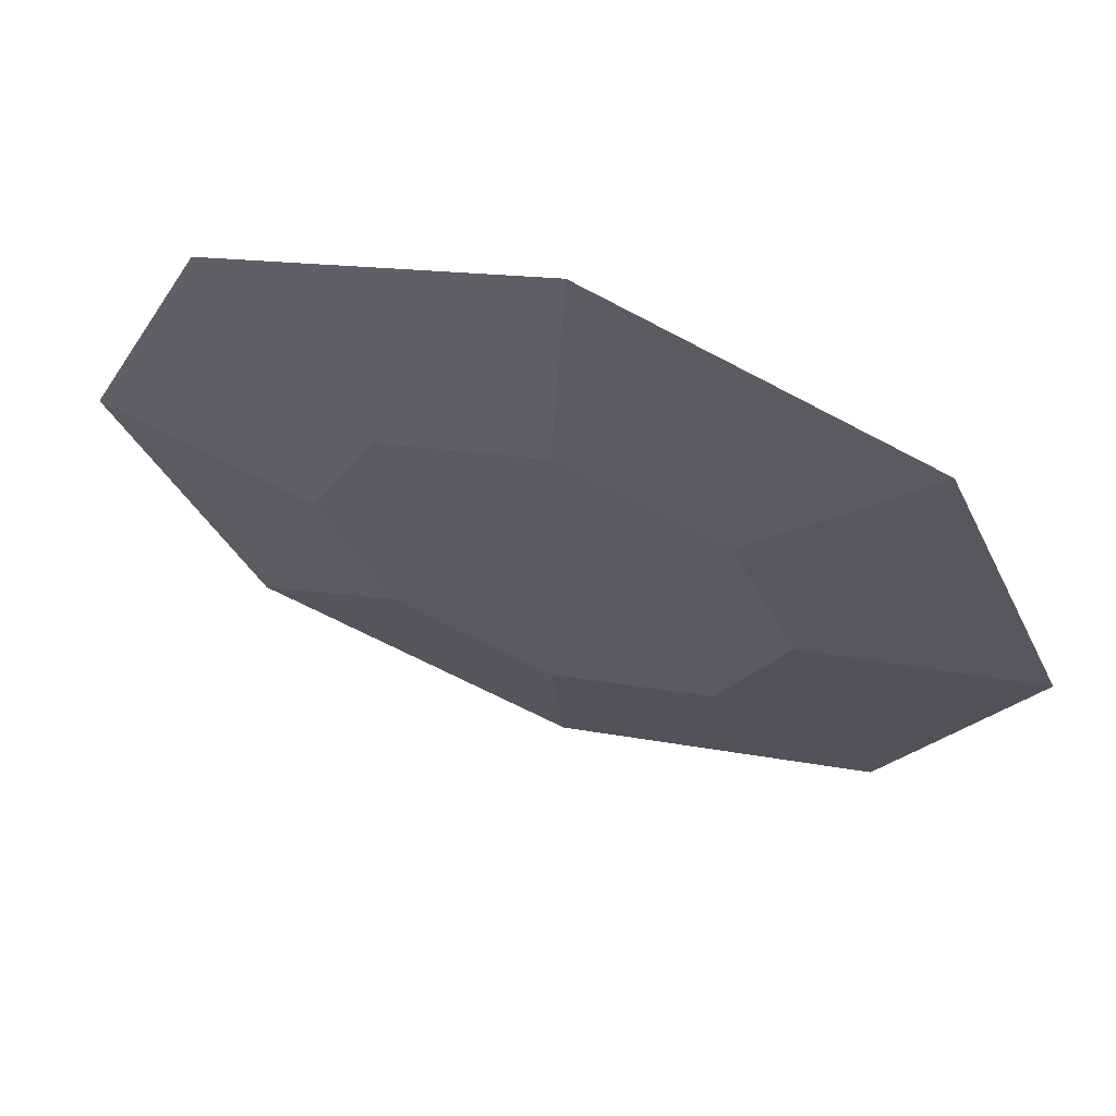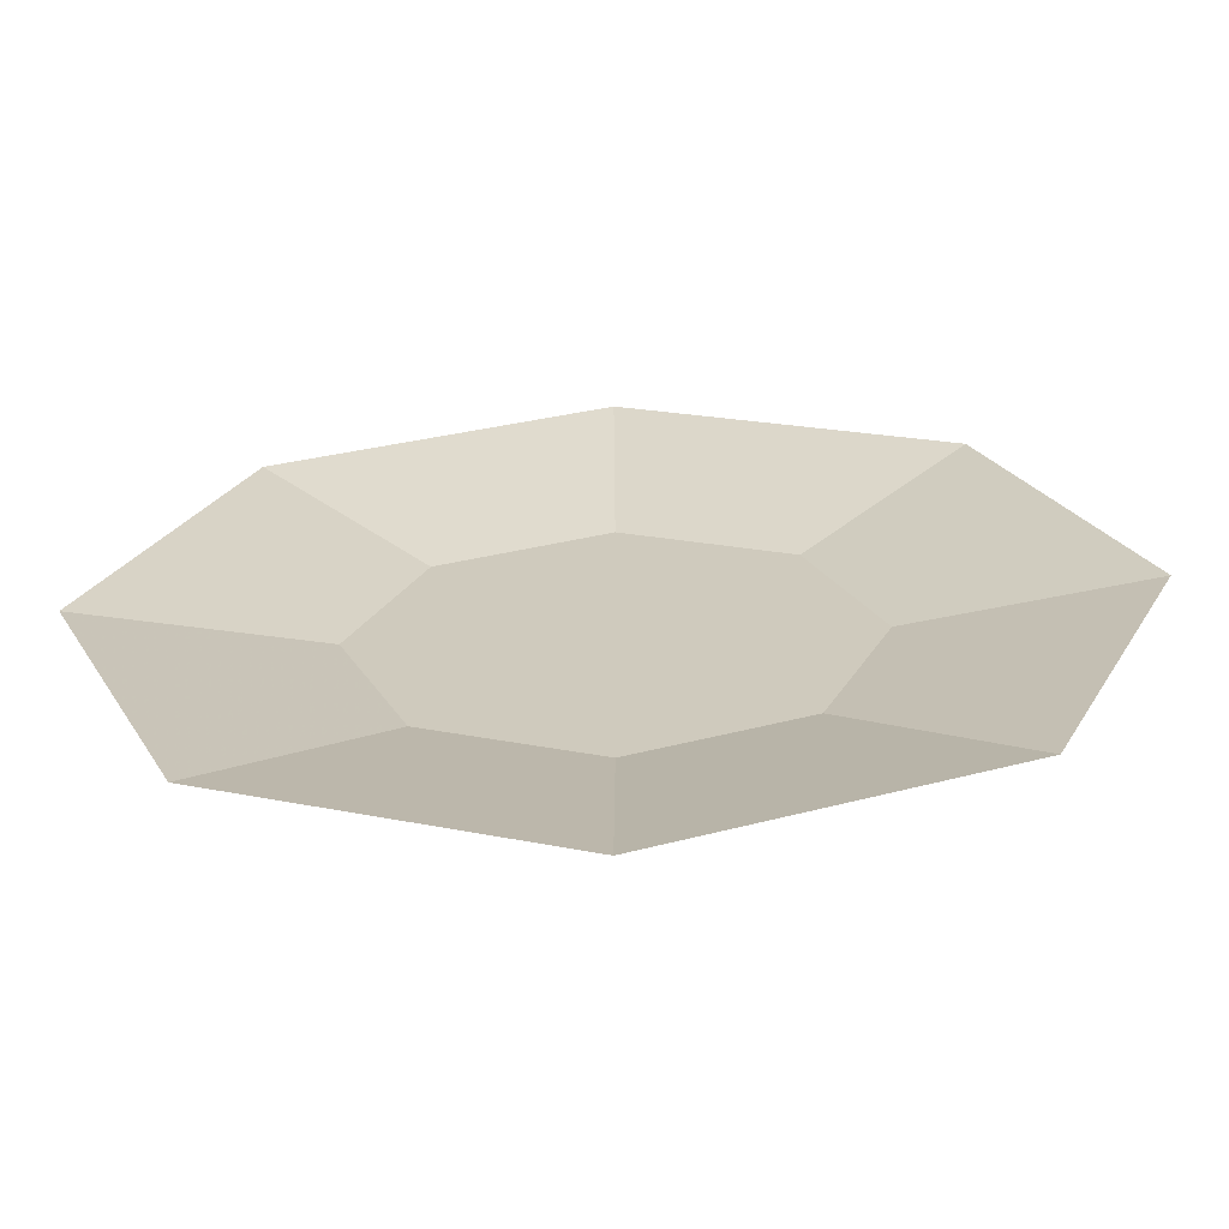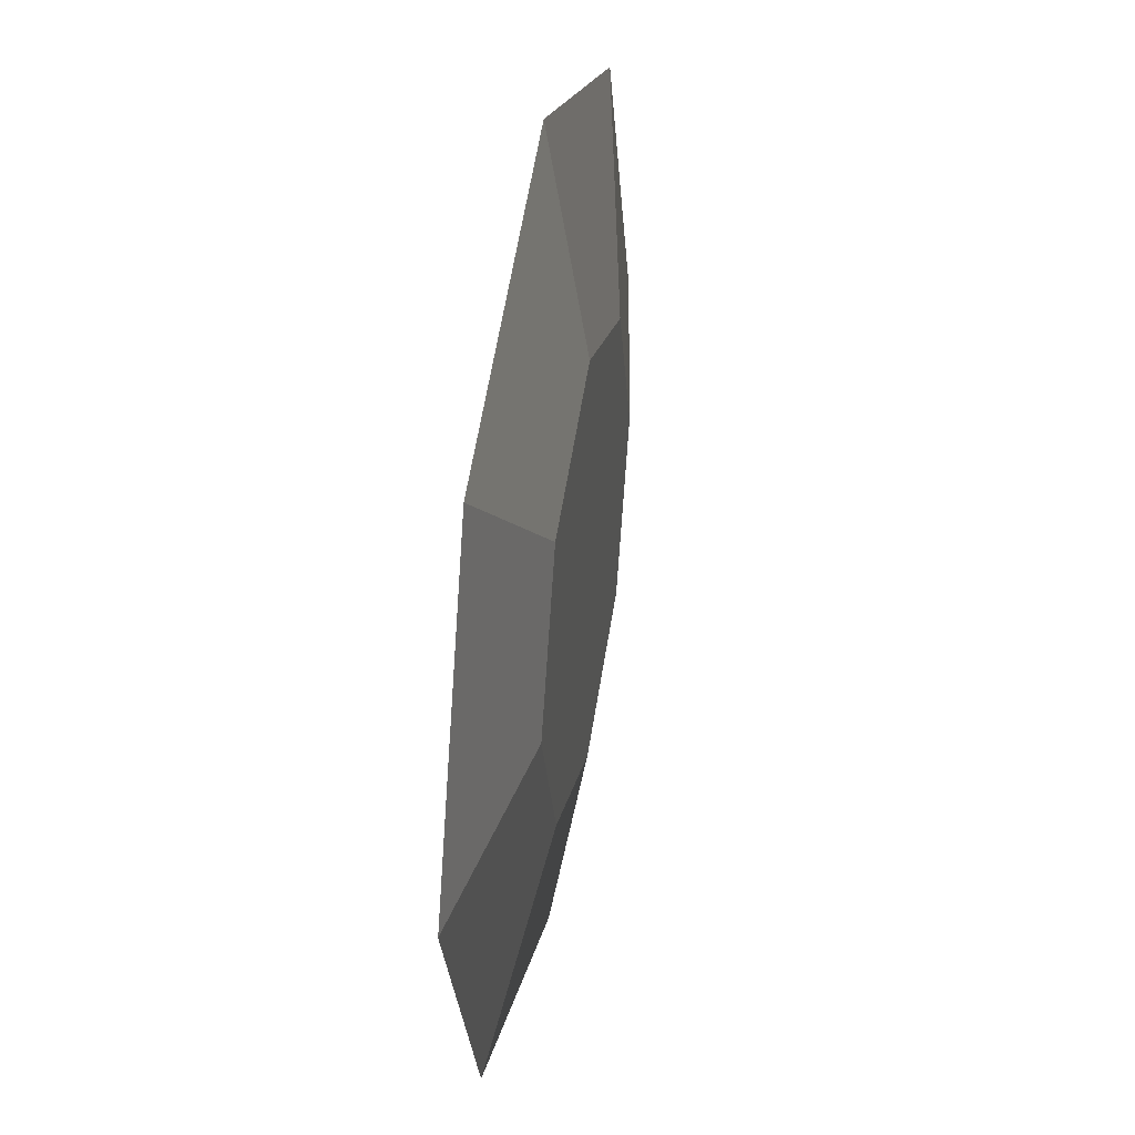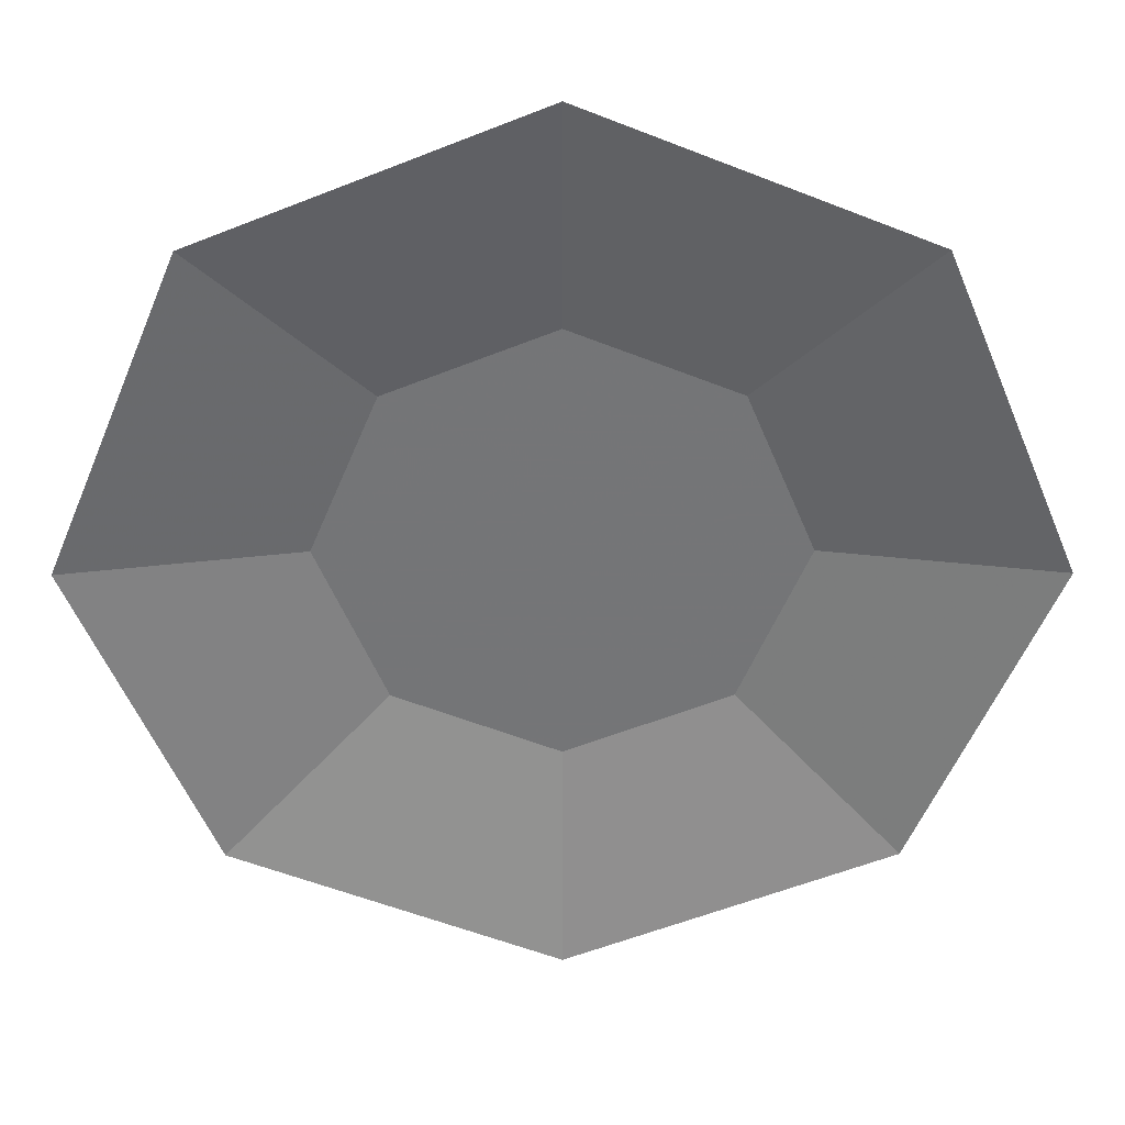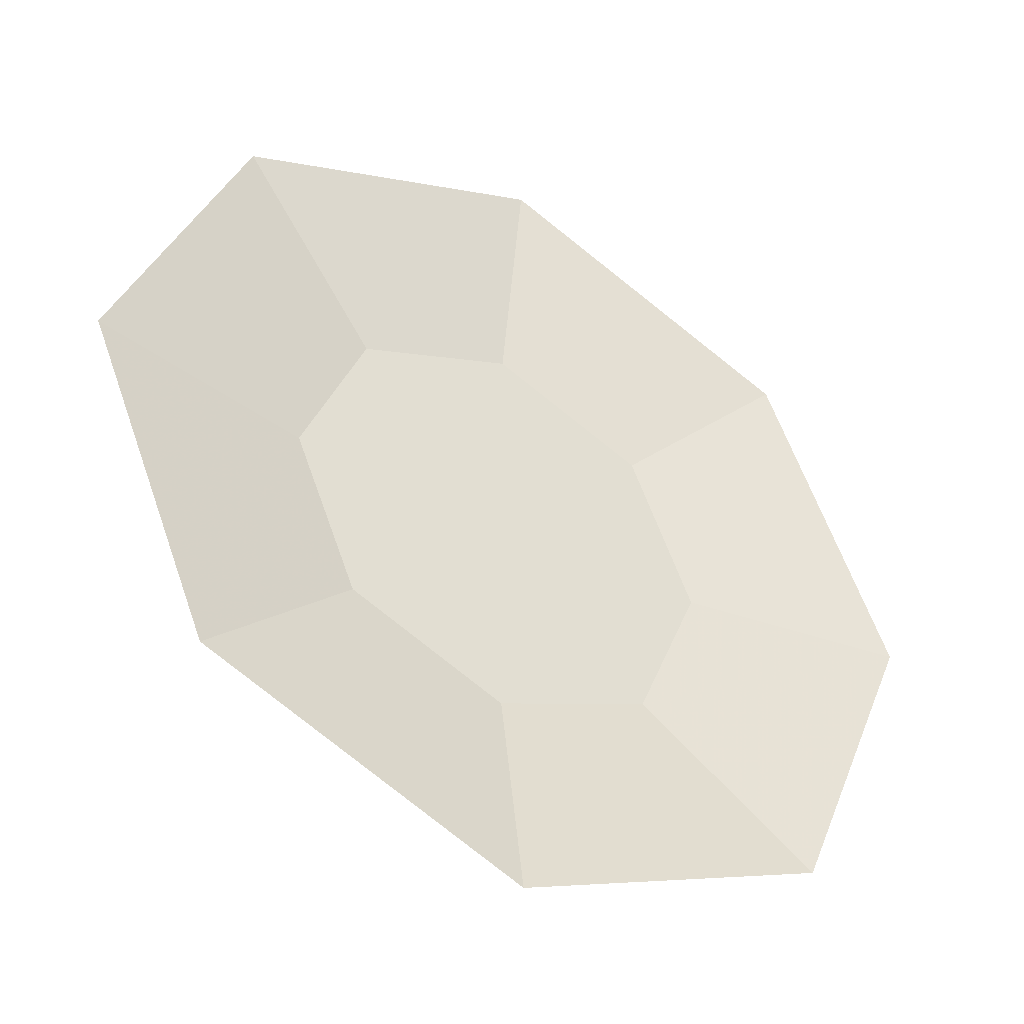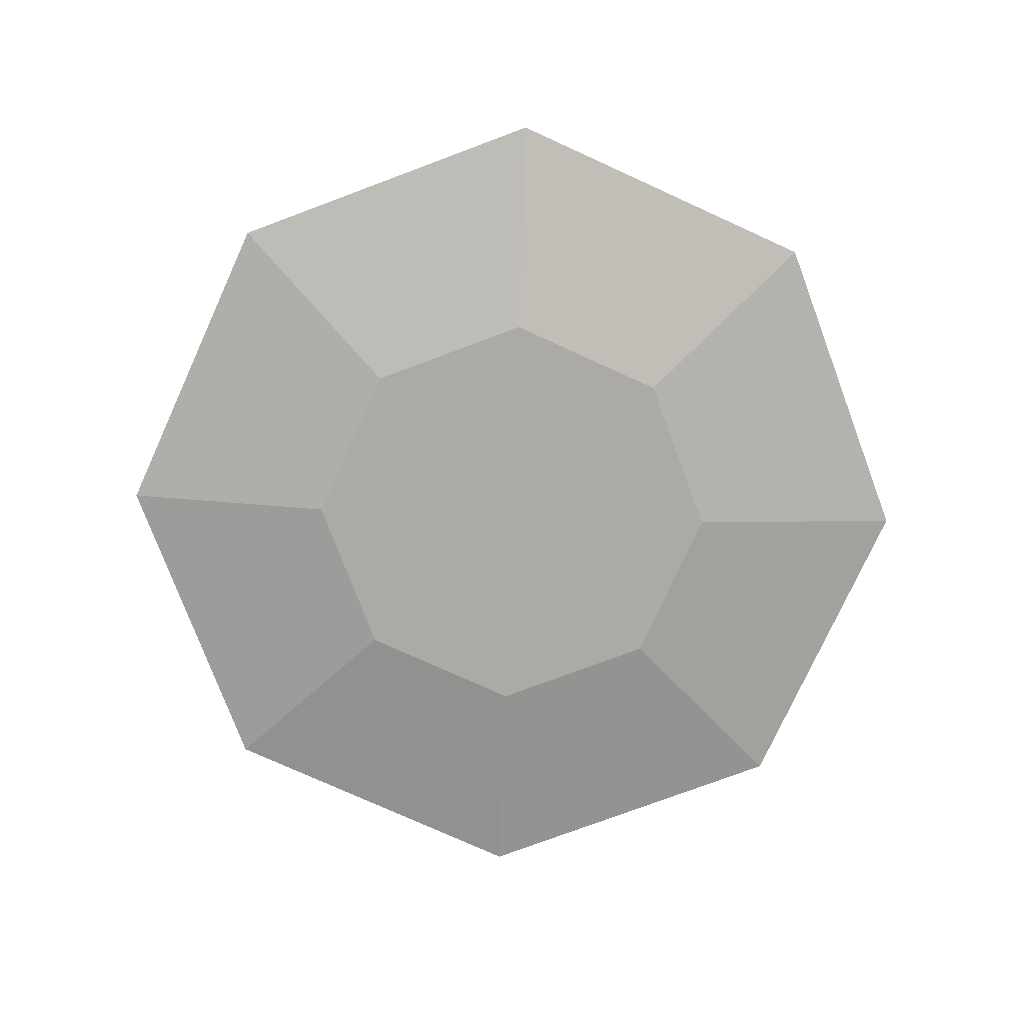
<metadata>
{"format":"obj","ext":"obj","renderer":"f3d","projection":"perspective","resolution":1024,"background":"white","views":[{"elev":64.6,"azim":18.4,"up":"+Z"},{"elev":-66.5,"azim":-178.0,"up":"+Z"},{"elev":39.7,"azim":-79.8,"up":"+Z"},{"elev":33.5,"azim":179.8,"up":"+Z"},{"elev":-42.9,"azim":148.2,"up":"+Z"},{"elev":-75.9,"azim":133.0,"up":"+Y"}]}
</metadata>
<code>
o Circle
v -0.1786 0.07862 -0.1786
v -0.2525 0.07862 0
v 0 0.07862 0.2525
v 0.1786 0.07862 0.1786
v 0 0.07862 -0.2525
v -0.1786 0.07862 0.1786
v 0.2525 0.07862 -0
v 0.1786 0.07862 -0.1786
v 0 0.05759 -0.1263
v -0.08928 0.05759 -0.08928
v -0.1263 0.05759 0
v -0.08928 0.05759 0.08928
v 0 0.05759 0.1263
v 0.08928 0.05759 0.08928
v 0.1263 0.05759 0
v 0.08928 0.05759 -0.08928
v 0 0.05759 0
f 2 1 10 11
f 8 7 15 16
f 4 3 13 14
f 6 2 11 12
f 1 5 9 10
f 5 8 16 9
f 7 4 14 15
f 3 6 12 13
f 9 16 17
f 15 14 17
f 13 12 17
f 11 10 17
f 16 15 17
f 14 13 17
f 12 11 17
f 10 9 17

</code>
